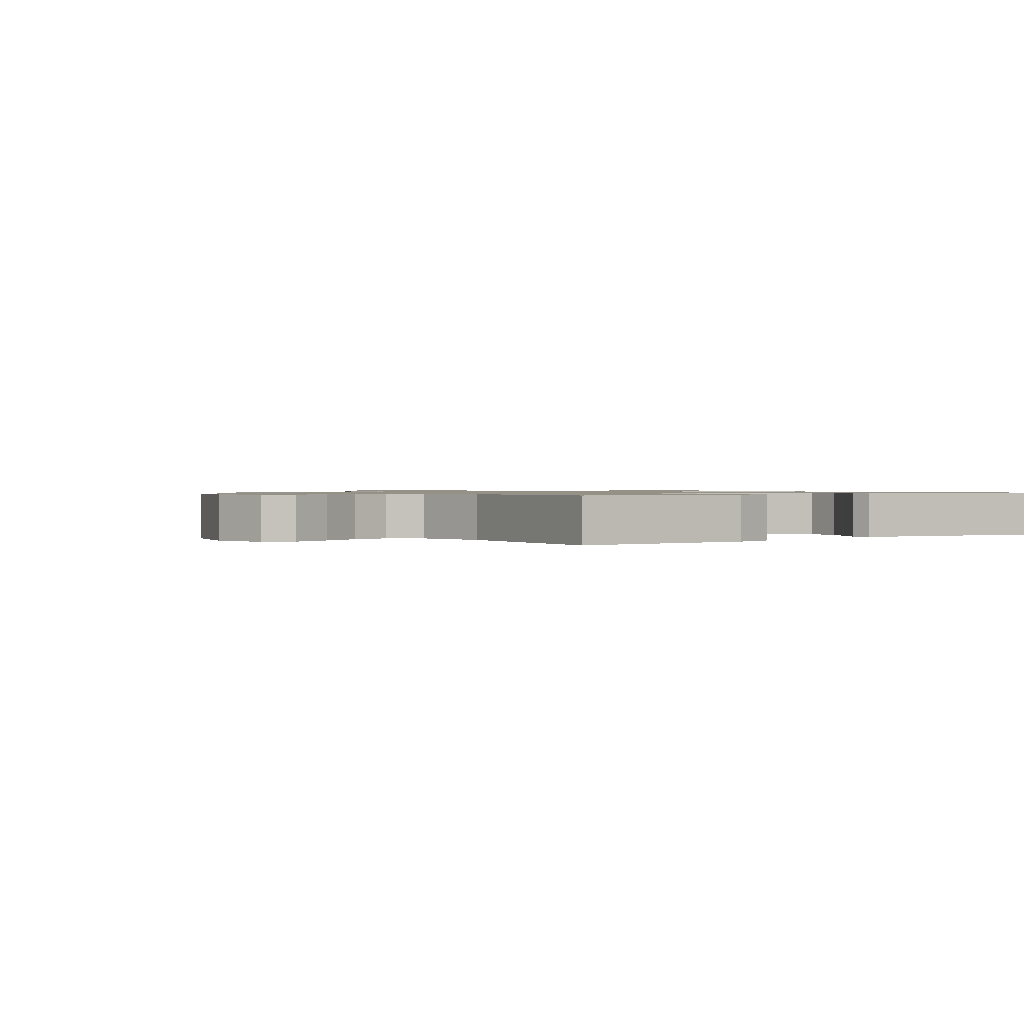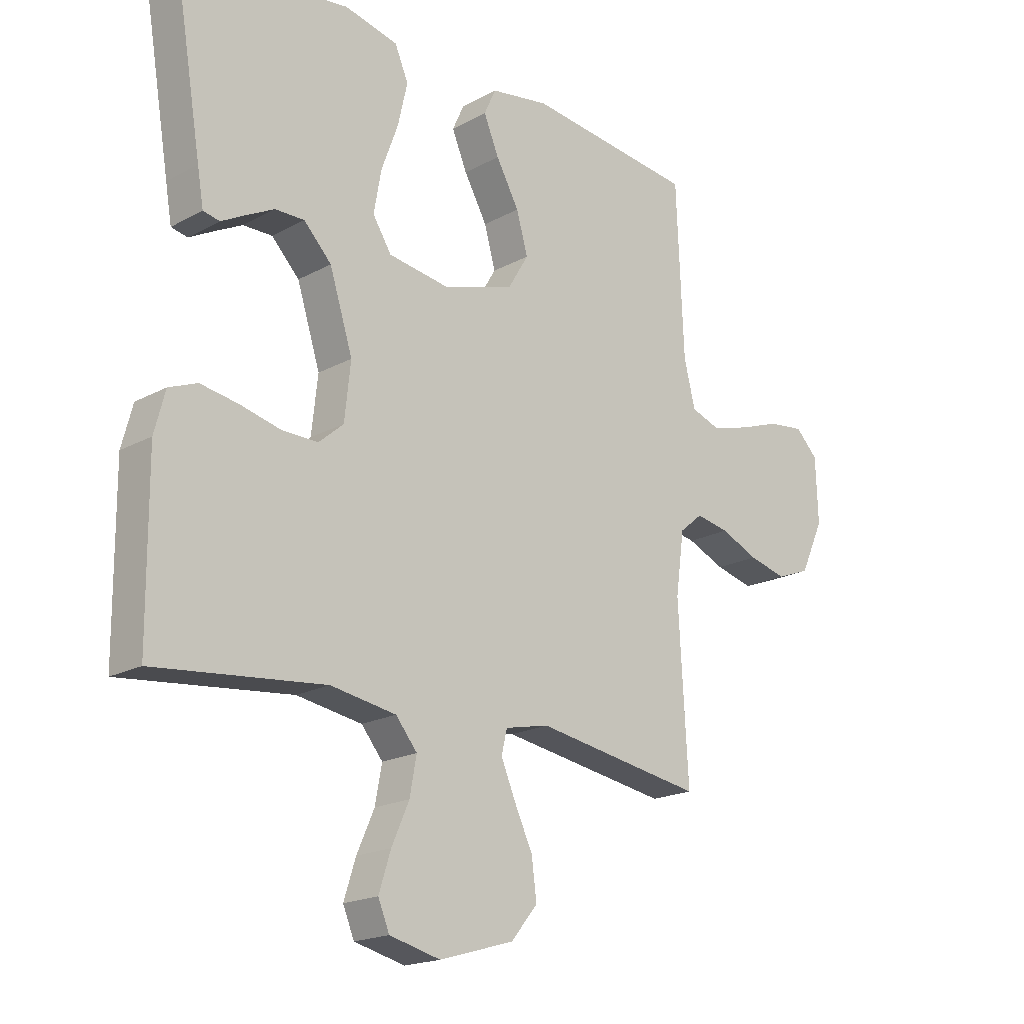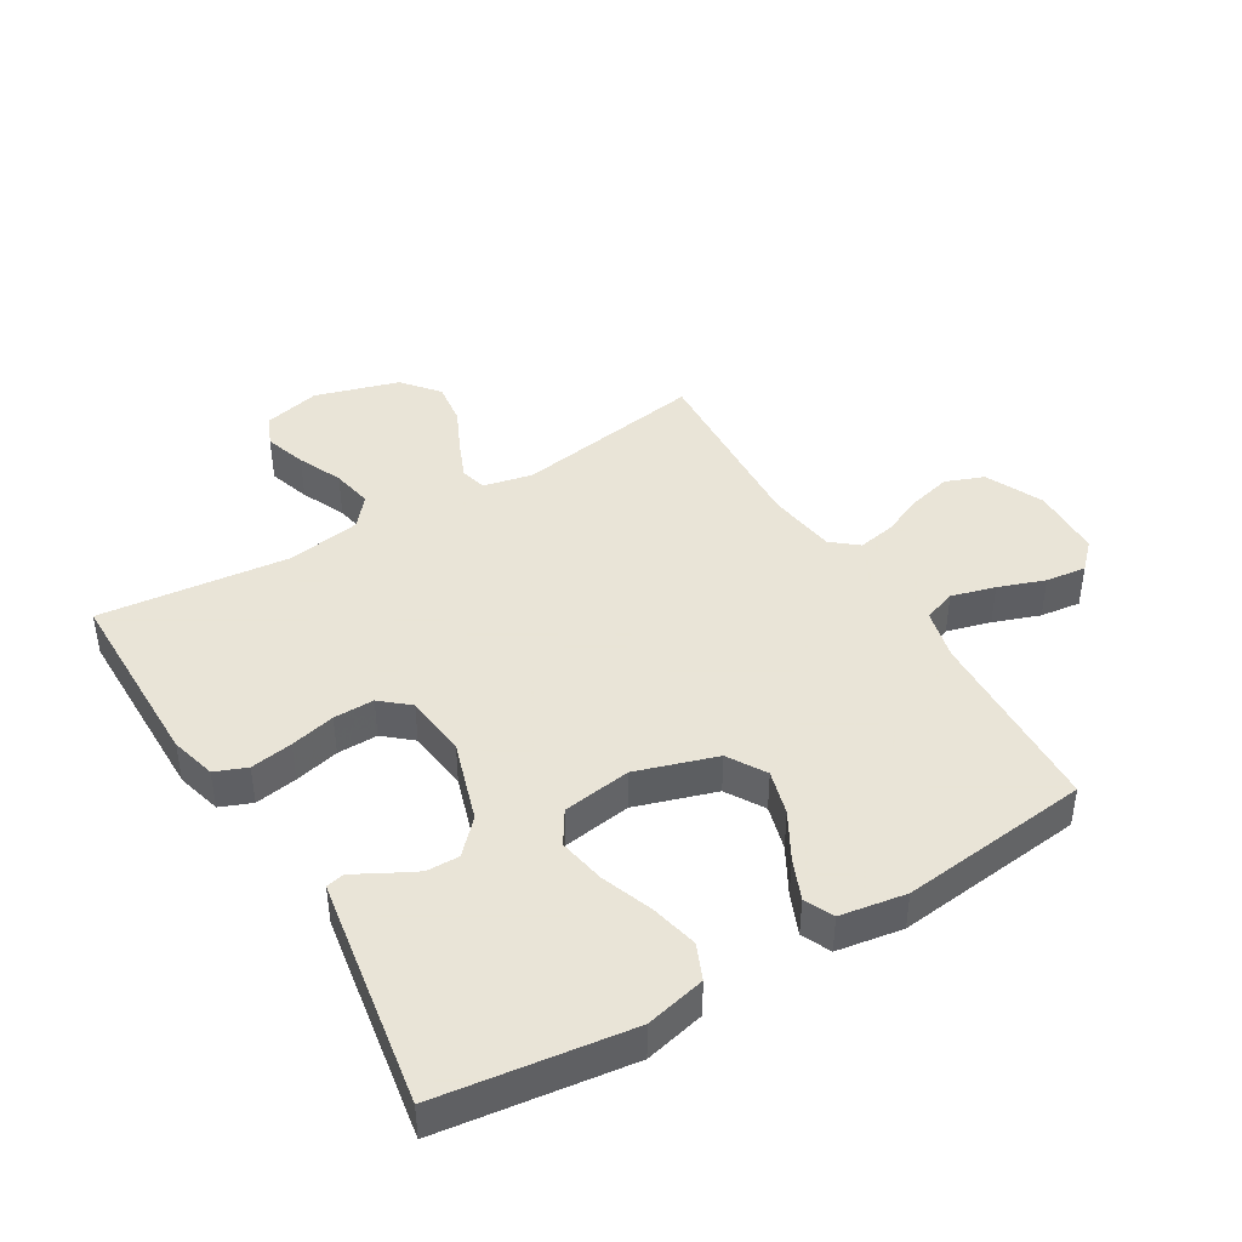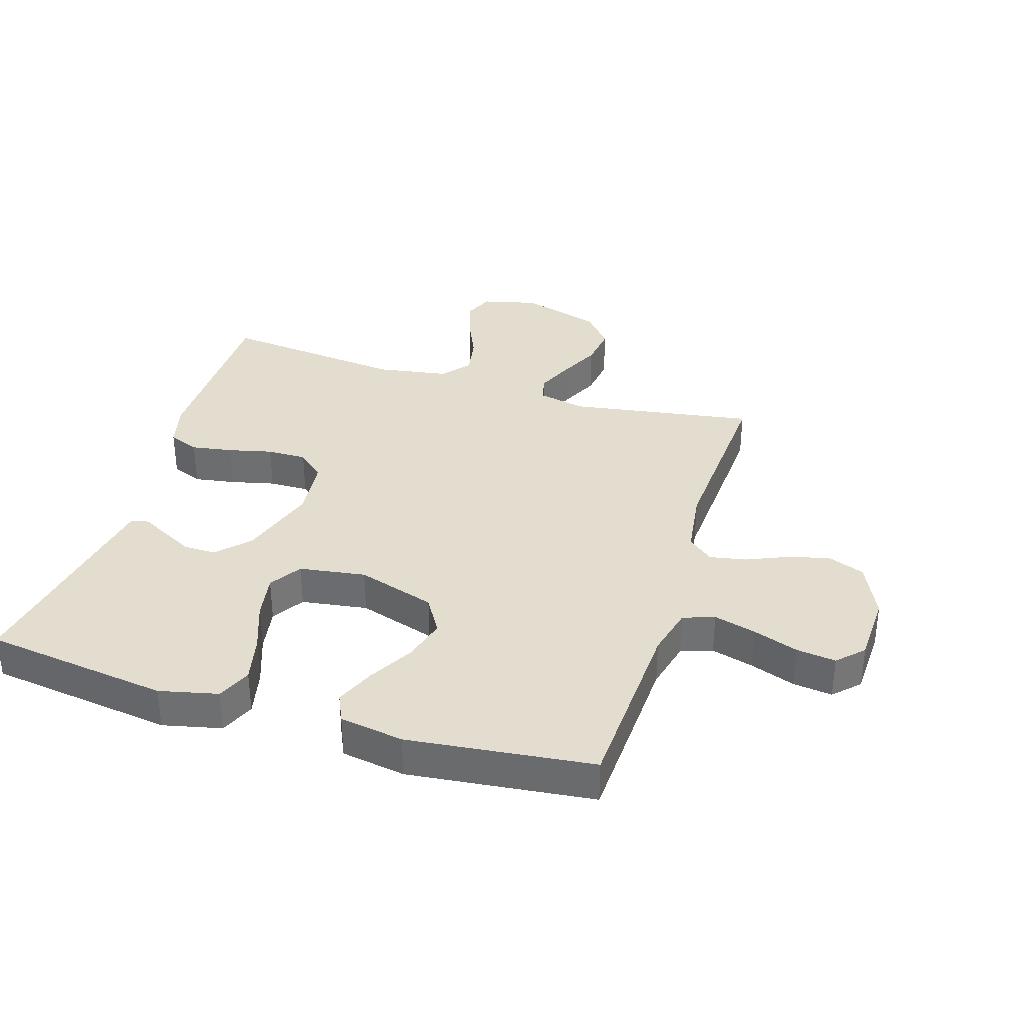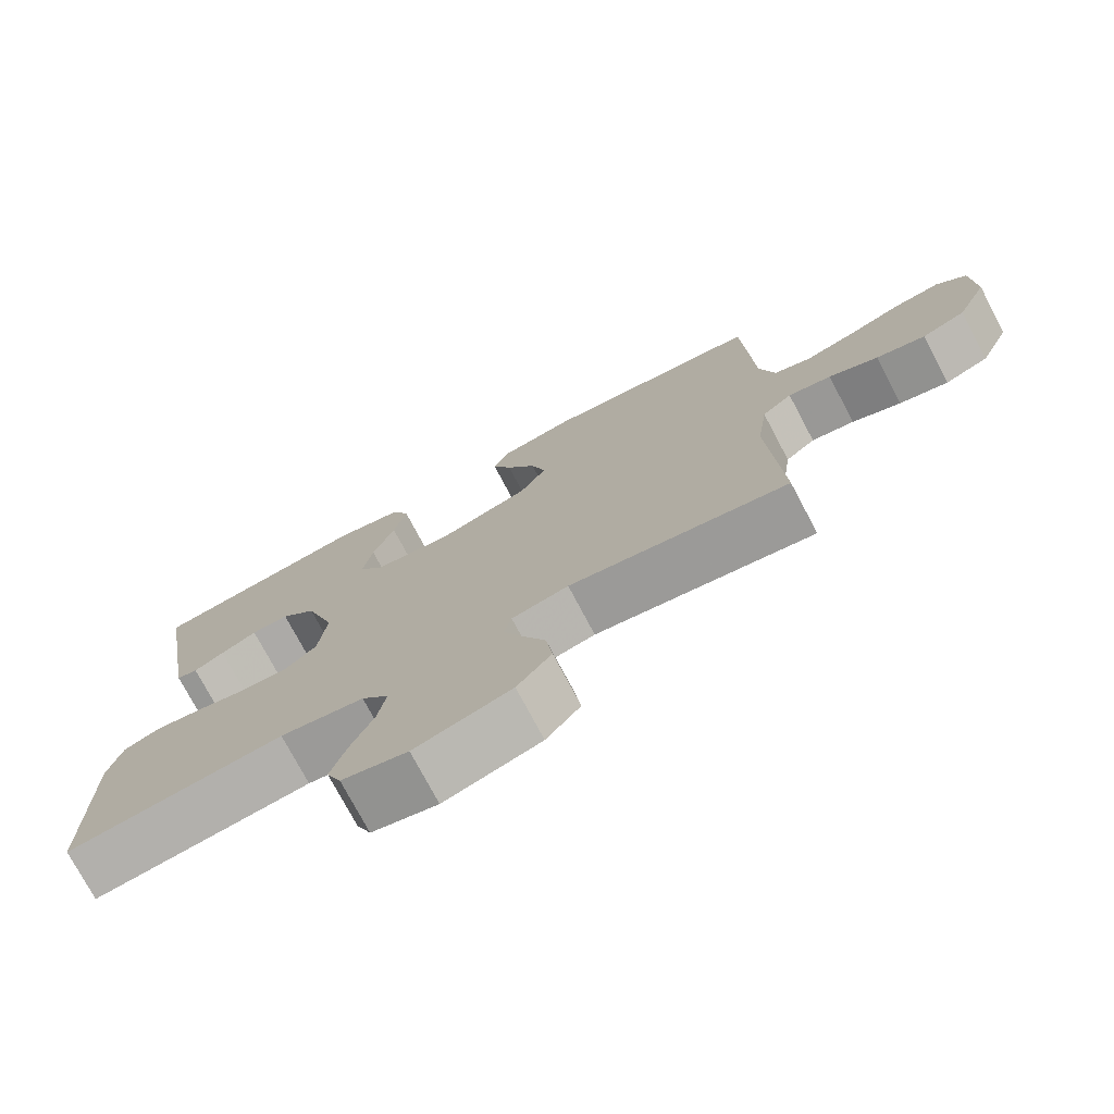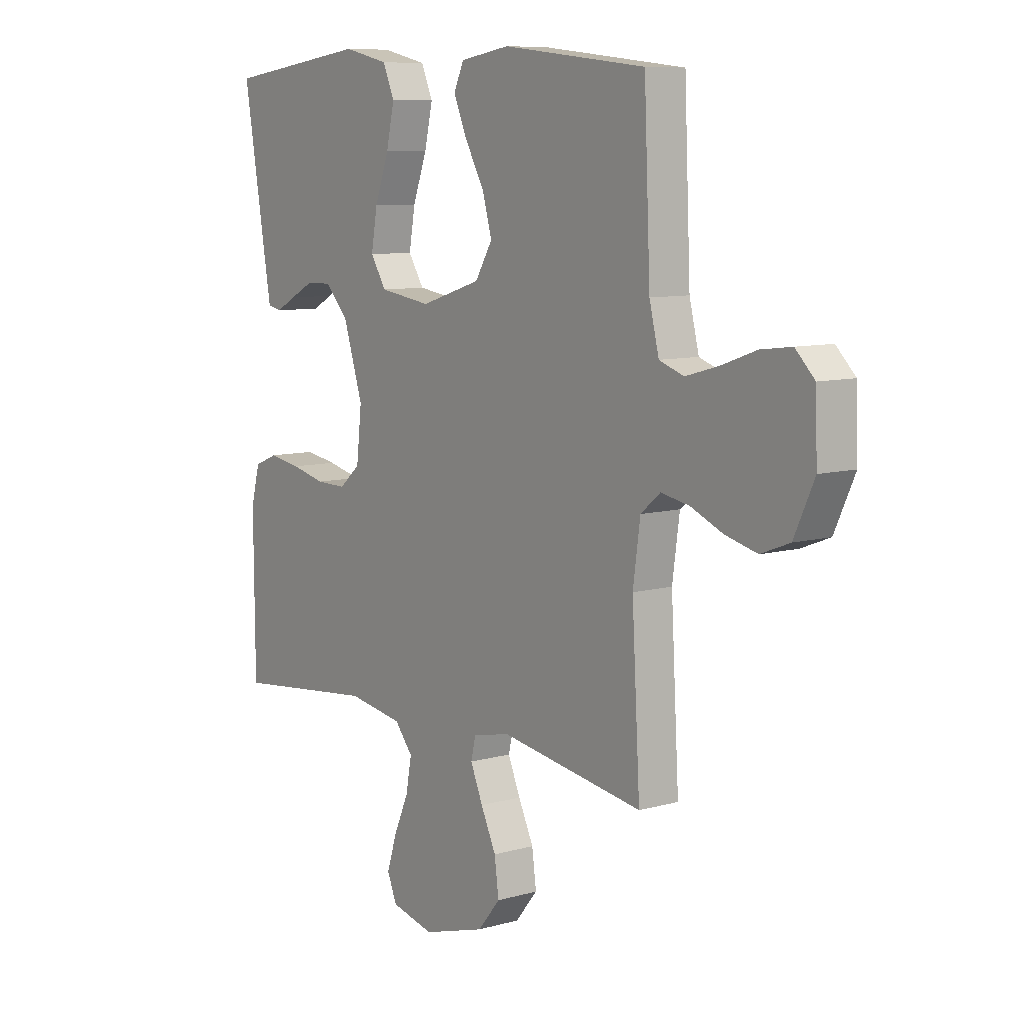
<metadata>
{"format":"obj","ext":"obj","renderer":"f3d","projection":"perspective","resolution":1024,"background":"white","views":[{"elev":0.9,"azim":-126.3,"up":"+Y"},{"elev":-19.0,"azim":-44.2,"up":"+Z"},{"elev":42.8,"azim":-31.0,"up":"+Y"},{"elev":35.0,"azim":17.3,"up":"+Y"},{"elev":-75.4,"azim":27.9,"up":"+Z"},{"elev":8.7,"azim":52.9,"up":"+Z"}]}
</metadata>
<code>
v 0.5 0.07 -0.5
v 0.2 0.07 -0.452
v 0.122 0.07 -0.469
v 0.112 0.07 -0.511
v 0.138 0.07 -0.572
v 0.17 0.07 -0.64
v 0.179 0.07 -0.708
v 0.132 0.07 -0.765
v 0 0.07 -0.804
v -0.09 0.07 -0.782
v -0.11 0.07 -0.734
v -0.089 0.07 -0.668
v -0.058 0.07 -0.598
v -0.046 0.07 -0.533
v -0.084 0.07 -0.487
v -0.2 0.07 -0.468
v -0.5 0.07 -0.5
v -0.502 0.07 -0.2
v -0.483 0.07 -0.128
v -0.433 0.07 -0.108
v -0.366 0.07 -0.119
v -0.295 0.07 -0.136
v -0.231 0.07 -0.137
v -0.187 0.07 -0.099
v -0.176 0.07 0
v -0.217 0.07 0.129
v -0.266 0.07 0.18
v -0.318 0.07 0.179
v -0.368 0.07 0.153
v -0.41 0.07 0.13
v -0.439 0.07 0.136
v -0.45 0.07 0.2
v -0.5 0.07 0.5
v -0.2 0.07 0.54
v -0.105 0.07 0.518
v -0.081 0.07 0.462
v -0.098 0.07 0.387
v -0.128 0.07 0.305
v -0.141 0.07 0.231
v -0.108 0.07 0.179
v 0 0.07 0.163
v 0.127 0.07 0.203
v 0.163 0.07 0.263
v 0.143 0.07 0.334
v 0.102 0.07 0.407
v 0.075 0.07 0.471
v 0.096 0.07 0.517
v 0.2 0.07 0.534
v 0.5 0.07 0.5
v 0.513 0.07 0.2
v 0.533 0.07 0.119
v 0.584 0.07 0.101
v 0.653 0.07 0.12
v 0.726 0.07 0.146
v 0.79 0.07 0.154
v 0.83 0.07 0.114
v 0.834 0.07 0
v 0.792 0.07 -0.091
v 0.732 0.07 -0.114
v 0.665 0.07 -0.097
v 0.598 0.07 -0.068
v 0.539 0.07 -0.057
v 0.498 0.07 -0.091
v 0.483 0.07 -0.2
v 0.5 0 -0.5
v 0.2 0 -0.452
v 0.122 0 -0.469
v 0.112 0 -0.511
v 0.138 0 -0.572
v 0.17 0 -0.64
v 0.179 0 -0.708
v 0.132 0 -0.765
v 0 0 -0.804
v -0.09 0 -0.782
v -0.11 0 -0.734
v -0.089 0 -0.668
v -0.058 0 -0.598
v -0.046 0 -0.533
v -0.084 0 -0.487
v -0.2 0 -0.468
v -0.5 0 -0.5
v -0.502 0 -0.2
v -0.483 0 -0.128
v -0.433 0 -0.108
v -0.366 0 -0.119
v -0.295 0 -0.136
v -0.231 0 -0.137
v -0.187 0 -0.099
v -0.176 0 0
v -0.217 0 0.129
v -0.266 0 0.18
v -0.318 0 0.179
v -0.368 0 0.153
v -0.41 0 0.13
v -0.439 0 0.136
v -0.45 0 0.2
v -0.5 0 0.5
v -0.2 0 0.54
v -0.105 0 0.518
v -0.081 0 0.462
v -0.098 0 0.387
v -0.128 0 0.305
v -0.141 0 0.231
v -0.108 0 0.179
v 0 0 0.163
v 0.127 0 0.203
v 0.163 0 0.263
v 0.143 0 0.334
v 0.102 0 0.407
v 0.075 0 0.471
v 0.096 0 0.517
v 0.2 0 0.534
v 0.5 0 0.5
v 0.513 0 0.2
v 0.533 0 0.119
v 0.584 0 0.101
v 0.653 0 0.12
v 0.726 0 0.146
v 0.79 0 0.154
v 0.83 0 0.114
v 0.834 0 0
v 0.792 0 -0.091
v 0.732 0 -0.114
v 0.665 0 -0.097
v 0.598 0 -0.068
v 0.539 0 -0.057
v 0.498 0 -0.091
v 0.483 0 -0.2
f 59 60 61
f 58 59 61
f 57 58 61
f 56 57 61
f 55 56 61
f 54 55 61
f 53 54 61
f 52 53 61 62
f 51 52 62 63
f 48 49 50
f 47 48 50
f 46 47 50
f 45 46 50
f 44 45 50
f 50 51 63
f 44 50 63
f 43 44 63
f 36 37 38
f 35 36 38
f 34 35 38
f 33 34 38
f 32 33 38
f 31 32 38
f 30 31 38
f 29 30 38
f 28 29 38
f 27 28 38 39
f 26 27 39 40
f 20 21 22
f 19 20 22
f 18 19 22
f 17 18 22
f 16 17 22
f 15 16 22 23
f 14 15 23 24
f 11 12 13
f 10 11 13
f 9 10 13
f 8 9 13
f 7 8 13
f 6 7 13
f 5 6 13
f 4 5 13 14
f 14 24 25
f 4 14 25
f 3 4 25
f 64 1 2
f 64 2 3
f 63 64 3
f 43 63 3
f 42 43 3
f 41 42 3 25
f 25 26 40 41
f 125 124 123
f 125 123 122
f 125 122 121
f 125 121 120
f 125 120 119
f 125 119 118
f 125 118 117
f 126 125 117 116
f 127 126 116 115
f 114 113 112
f 114 112 111
f 114 111 110
f 114 110 109
f 114 109 108
f 127 115 114
f 127 114 108
f 127 108 107
f 102 101 100
f 102 100 99
f 102 99 98
f 102 98 97
f 102 97 96
f 102 96 95
f 102 95 94
f 102 94 93
f 102 93 92
f 103 102 92 91
f 104 103 91 90
f 86 85 84
f 86 84 83
f 86 83 82
f 86 82 81
f 86 81 80
f 87 86 80 79
f 88 87 79 78
f 77 76 75
f 77 75 74
f 77 74 73
f 77 73 72
f 77 72 71
f 77 71 70
f 77 70 69
f 78 77 69 68
f 89 88 78
f 89 78 68
f 89 68 67
f 66 65 128
f 67 66 128
f 67 128 127
f 67 127 107
f 67 107 106
f 89 67 106 105
f 105 104 90 89
f 1 65 66 2
f 2 66 67 3
f 3 67 68 4
f 4 68 69 5
f 5 69 70 6
f 6 70 71 7
f 7 71 72 8
f 8 72 73 9
f 9 73 74 10
f 10 74 75 11
f 11 75 76 12
f 12 76 77 13
f 13 77 78 14
f 14 78 79 15
f 15 79 80 16
f 16 80 81 17
f 17 81 82 18
f 18 82 83 19
f 19 83 84 20
f 20 84 85 21
f 21 85 86 22
f 22 86 87 23
f 23 87 88 24
f 24 88 89 25
f 25 89 90 26
f 26 90 91 27
f 27 91 92 28
f 28 92 93 29
f 29 93 94 30
f 30 94 95 31
f 31 95 96 32
f 32 96 97 33
f 33 97 98 34
f 34 98 99 35
f 35 99 100 36
f 36 100 101 37
f 37 101 102 38
f 38 102 103 39
f 39 103 104 40
f 40 104 105 41
f 41 105 106 42
f 42 106 107 43
f 43 107 108 44
f 44 108 109 45
f 45 109 110 46
f 46 110 111 47
f 47 111 112 48
f 48 112 113 49
f 49 113 114 50
f 50 114 115 51
f 51 115 116 52
f 52 116 117 53
f 53 117 118 54
f 54 118 119 55
f 55 119 120 56
f 56 120 121 57
f 57 121 122 58
f 58 122 123 59
f 59 123 124 60
f 60 124 125 61
f 61 125 126 62
f 62 126 127 63
f 63 127 128 64
f 64 128 65 1

</code>
